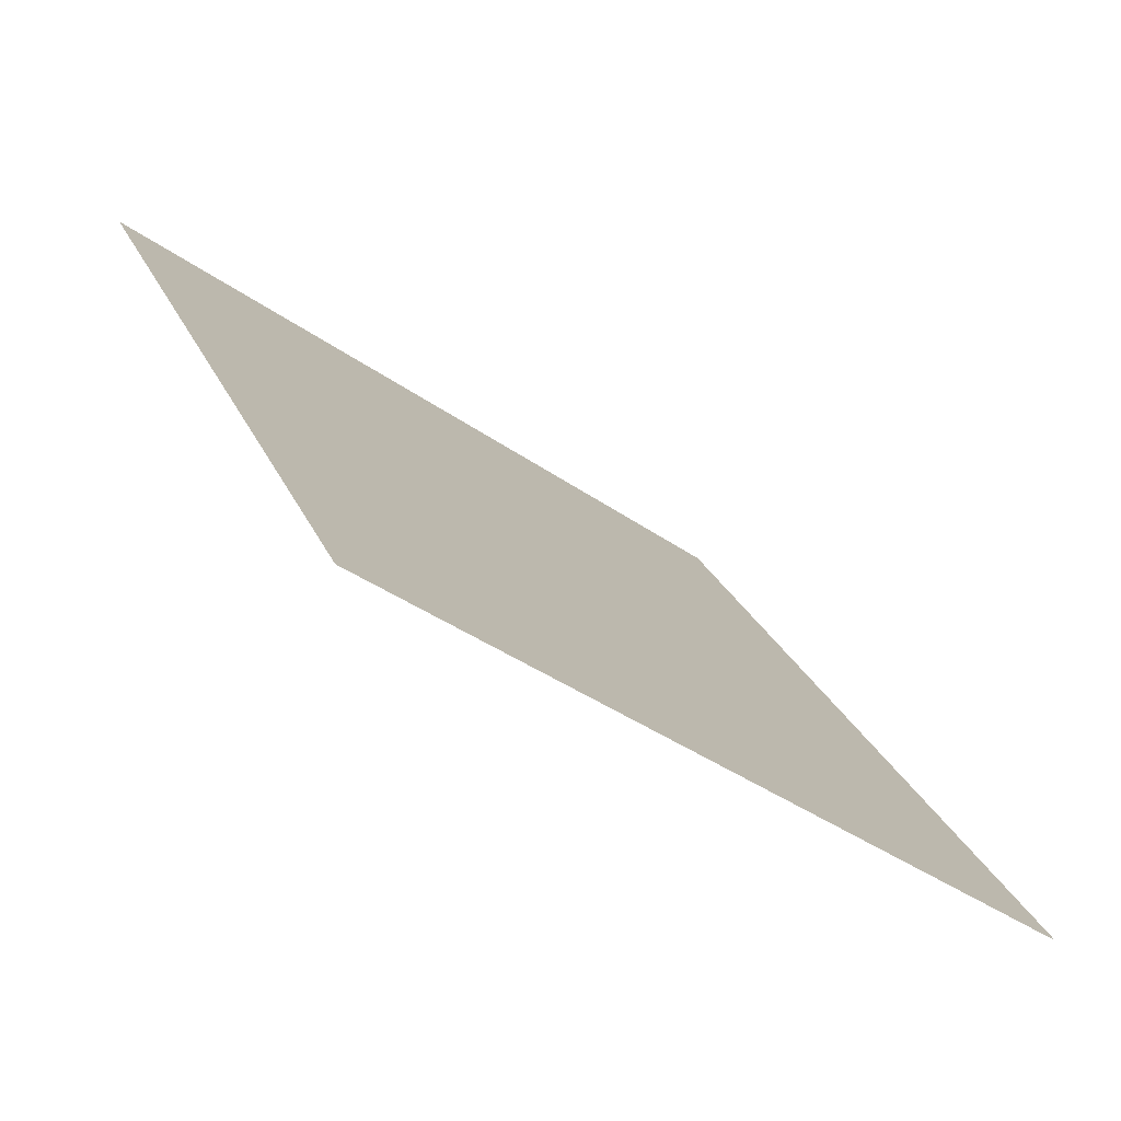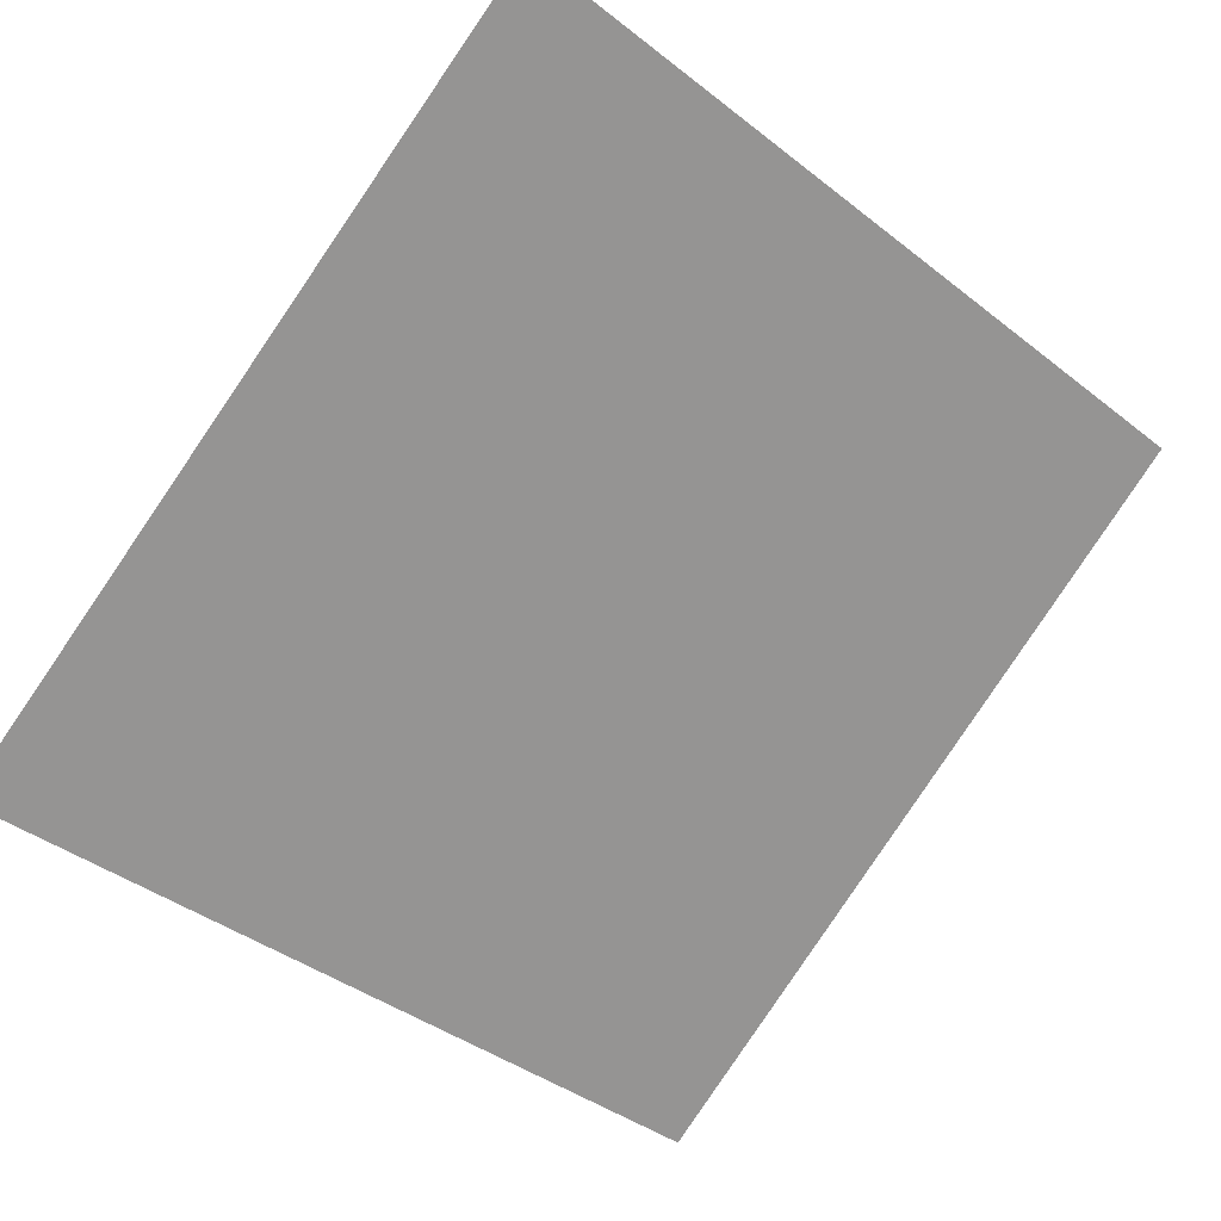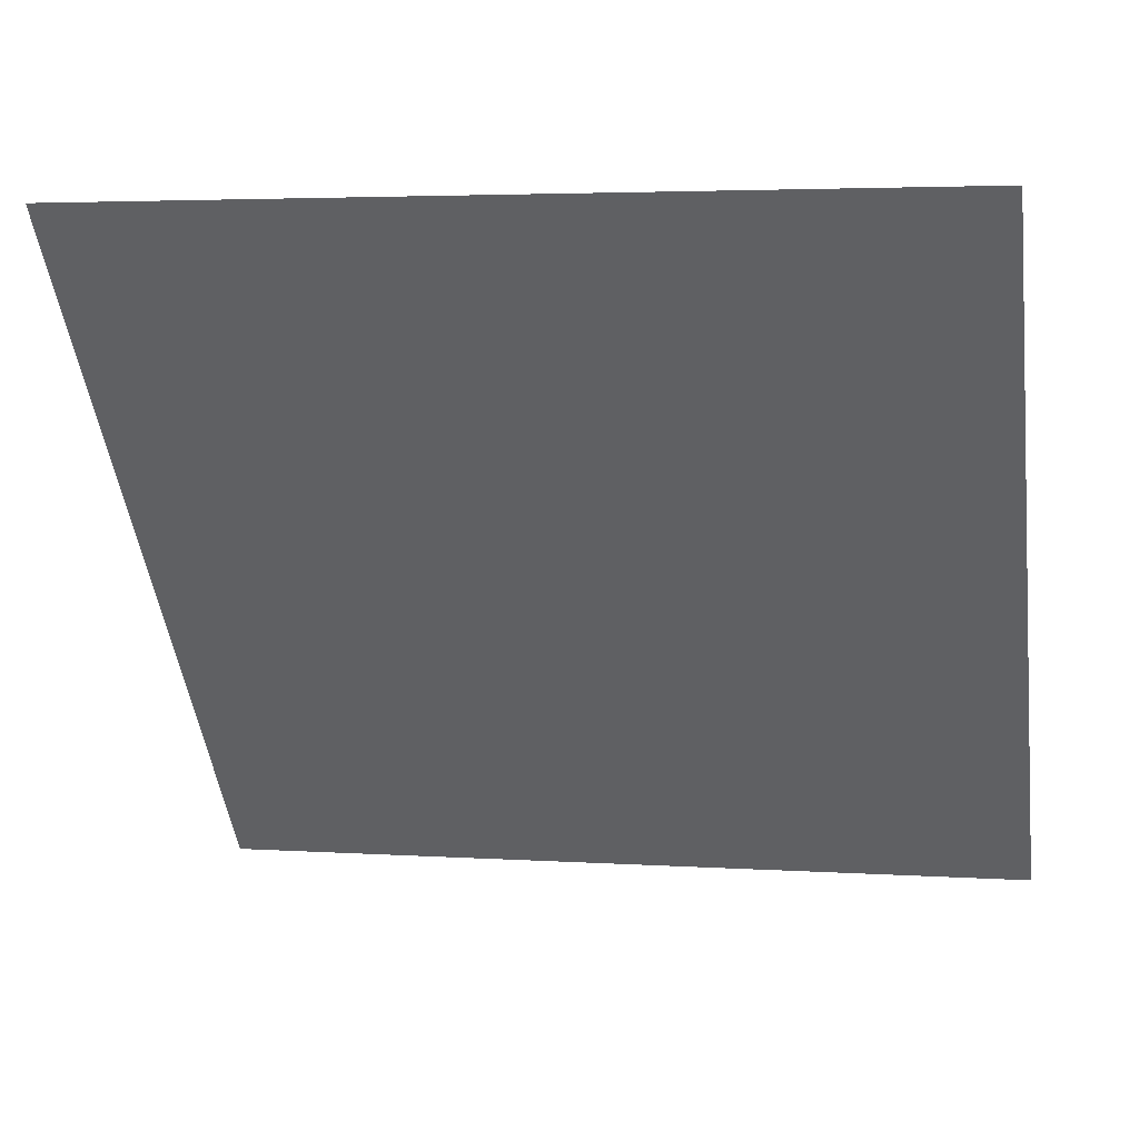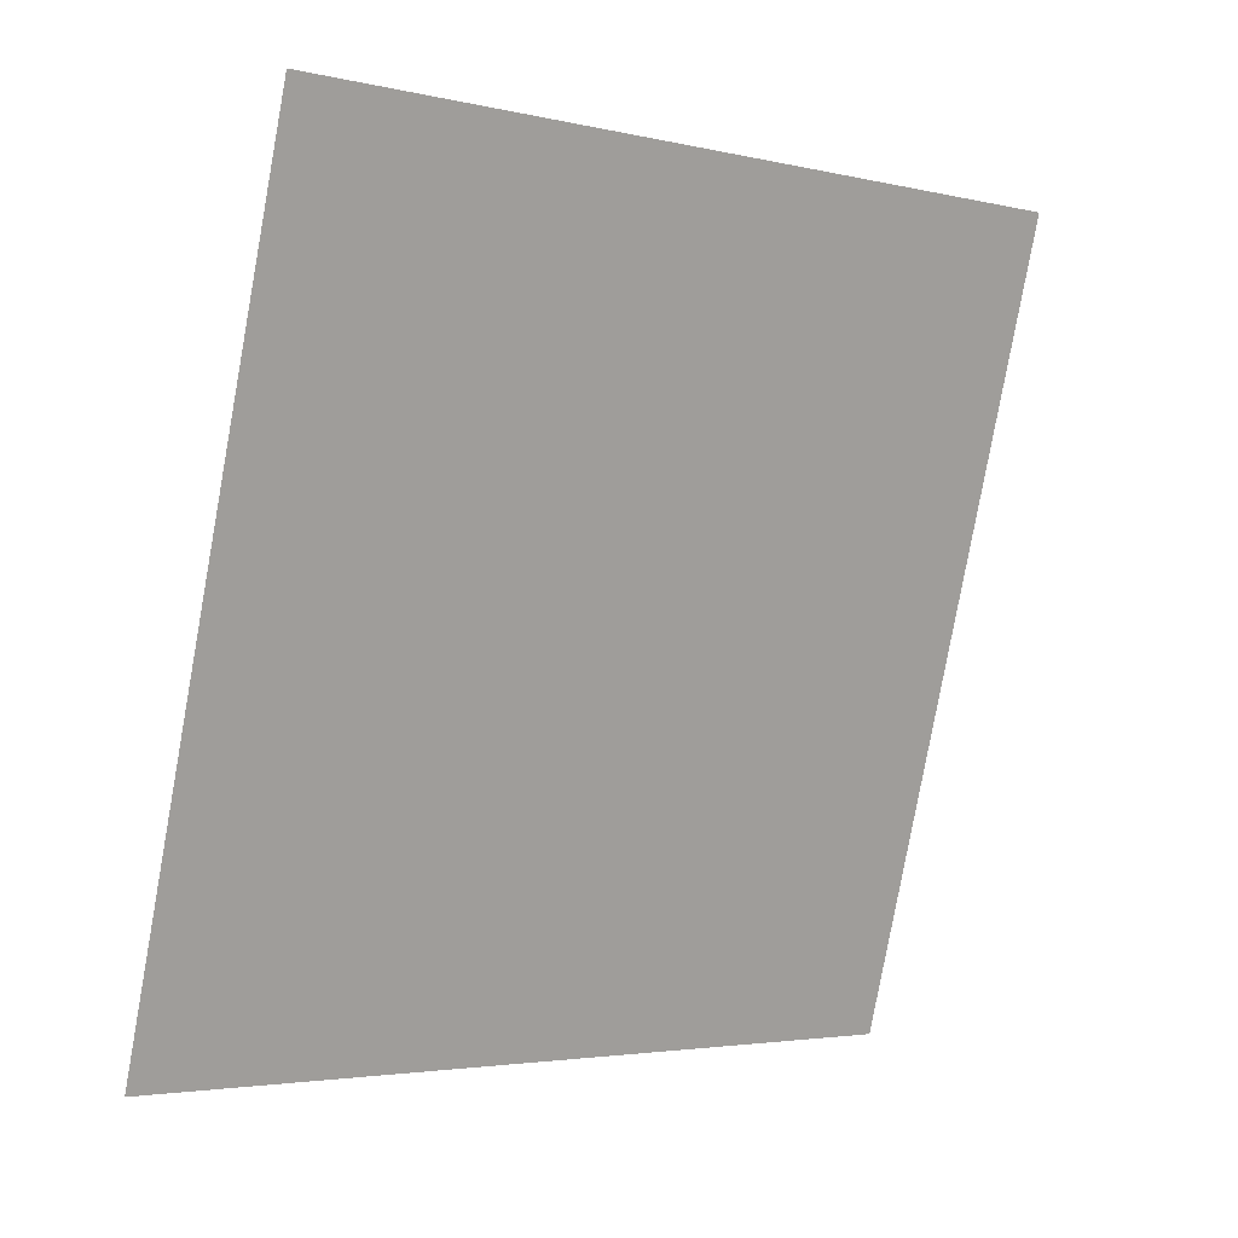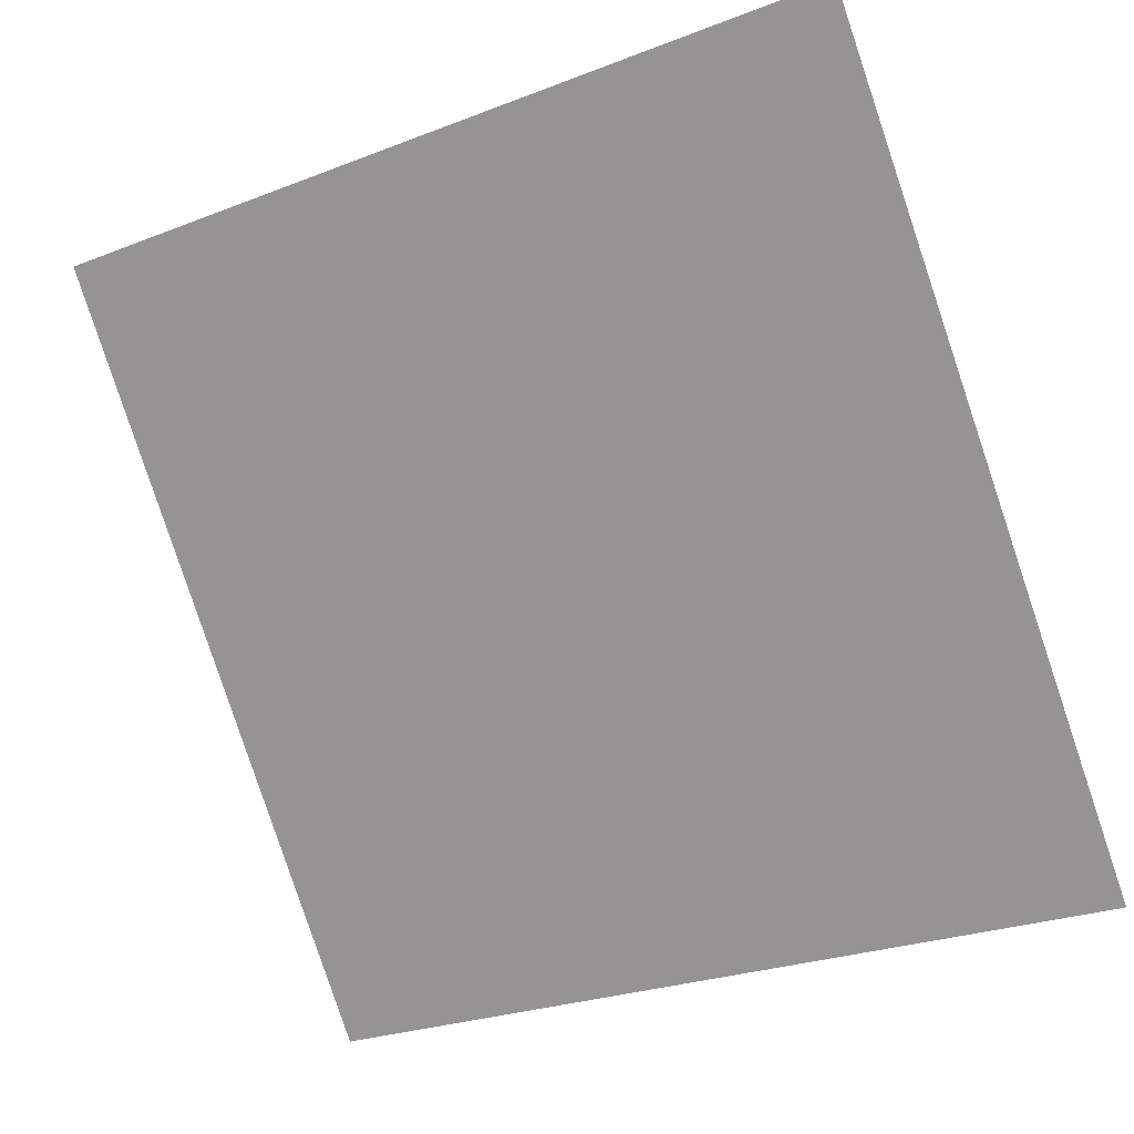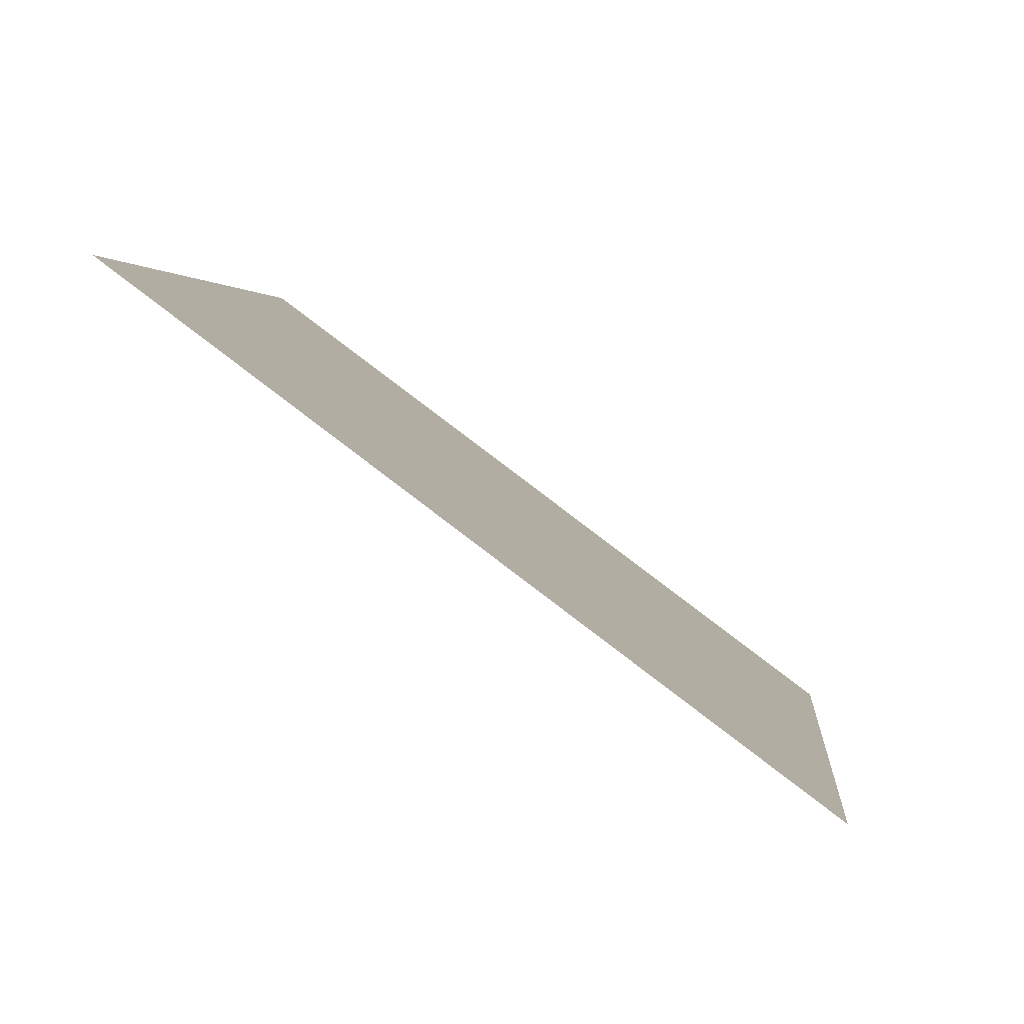
<metadata>
{"format":"obj","ext":"obj","renderer":"f3d","projection":"perspective","resolution":1024,"background":"white","views":[{"elev":25.4,"azim":70.2,"up":"+Y"},{"elev":-38.3,"azim":-43.2,"up":"+Y"},{"elev":6.3,"azim":-169.1,"up":"+Z"},{"elev":-78.9,"azim":-99.8,"up":"+Y"},{"elev":-25.0,"azim":-149.8,"up":"+Z"},{"elev":1.6,"azim":96.1,"up":"+Y"}]}
</metadata>
<code>
v 0.2361 0.5562 0.2053
v 0.2295 0.5563 0.2054
v 0.2296 0.5603 0.2107
v 0.2362 0.5601 0.2106
f 4 3 2 1

</code>
